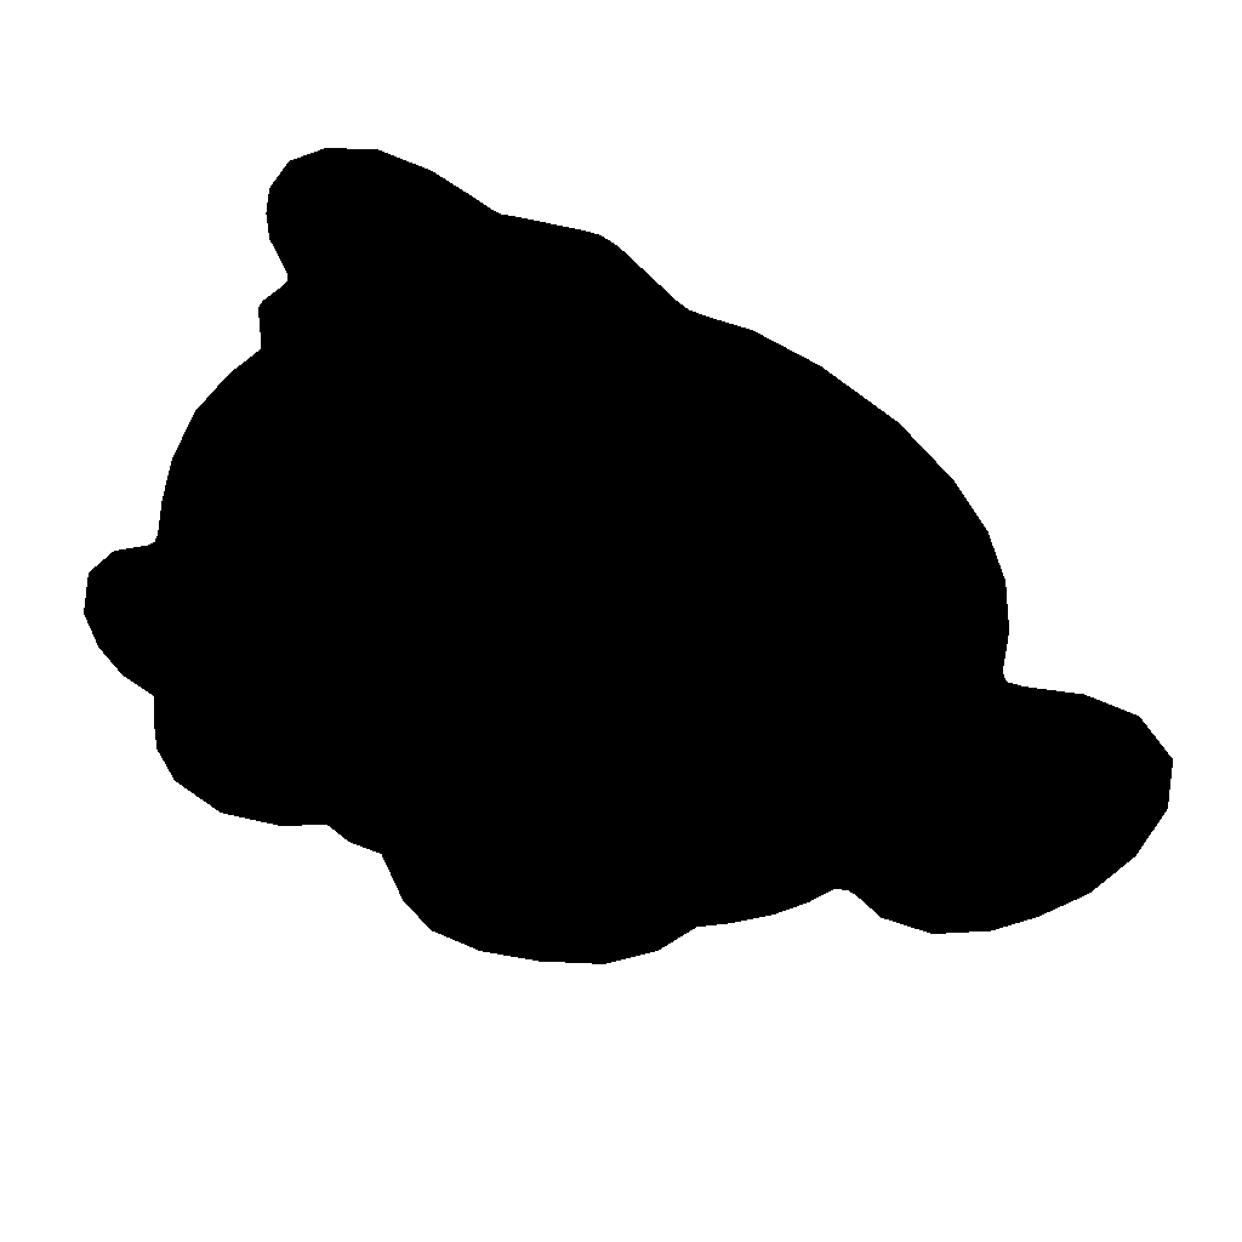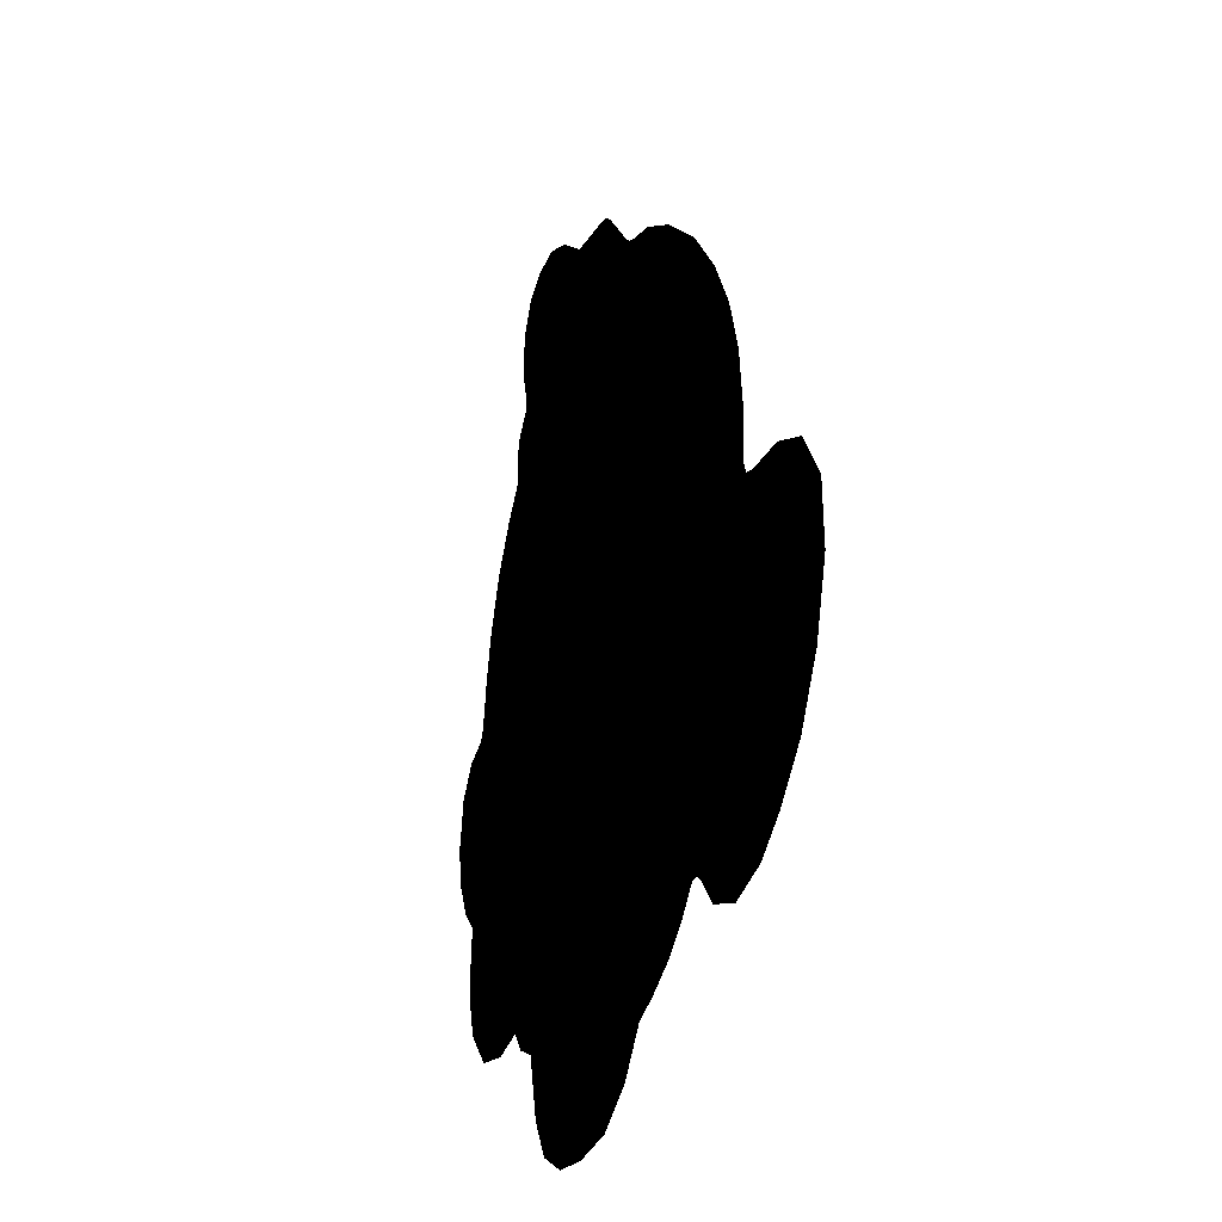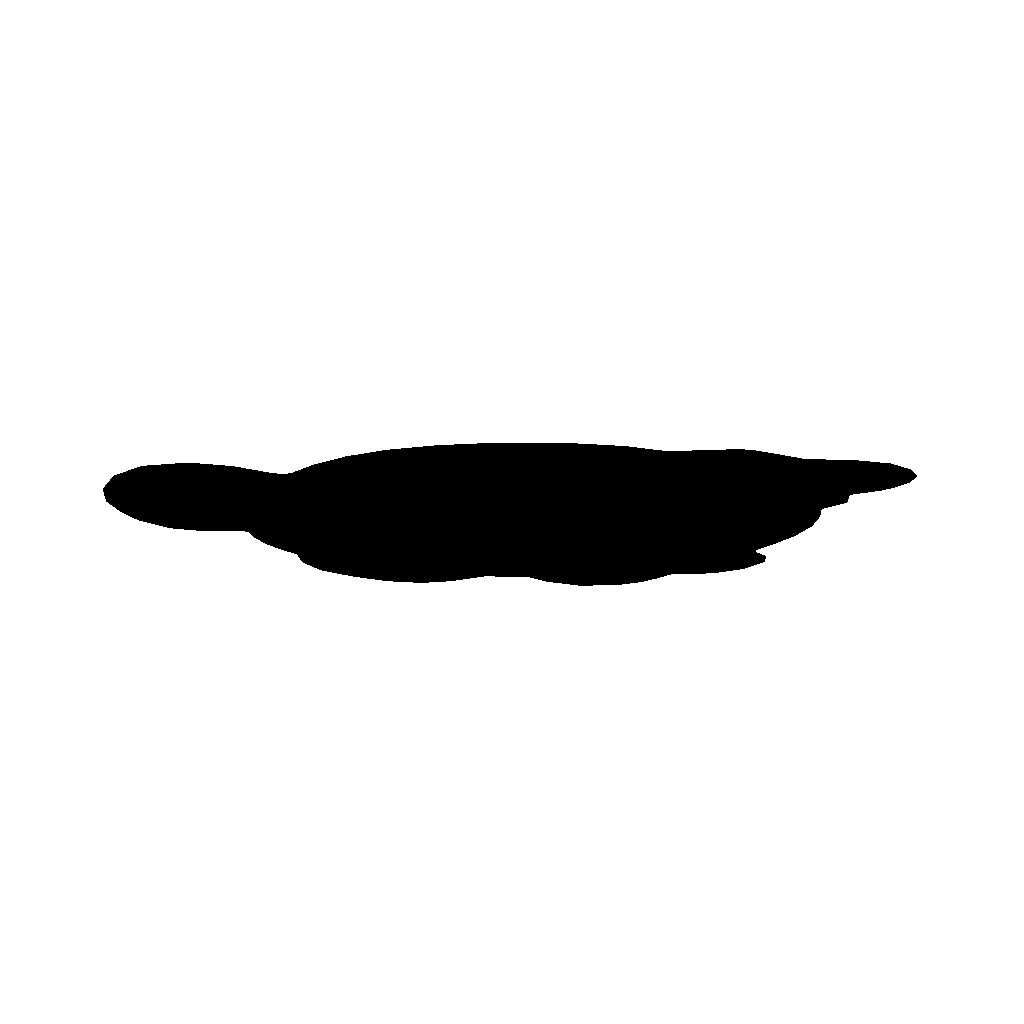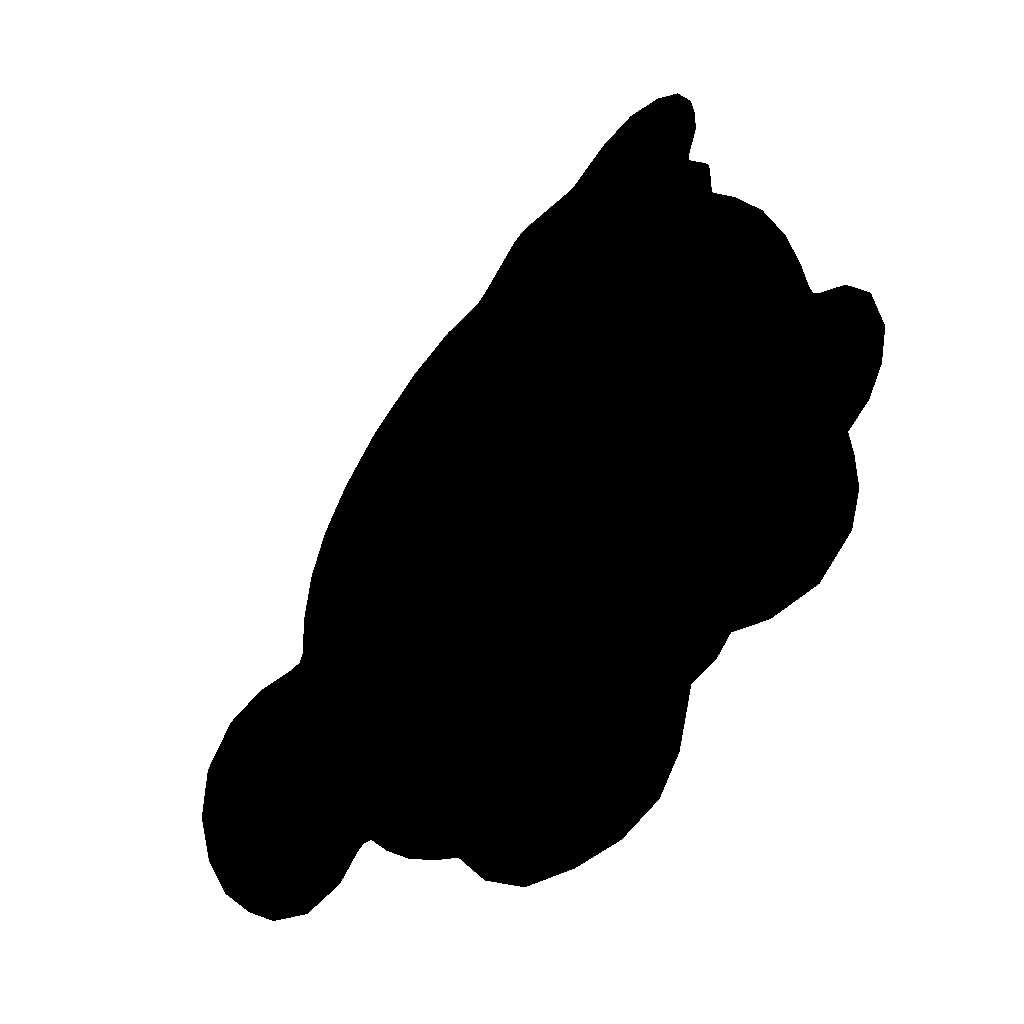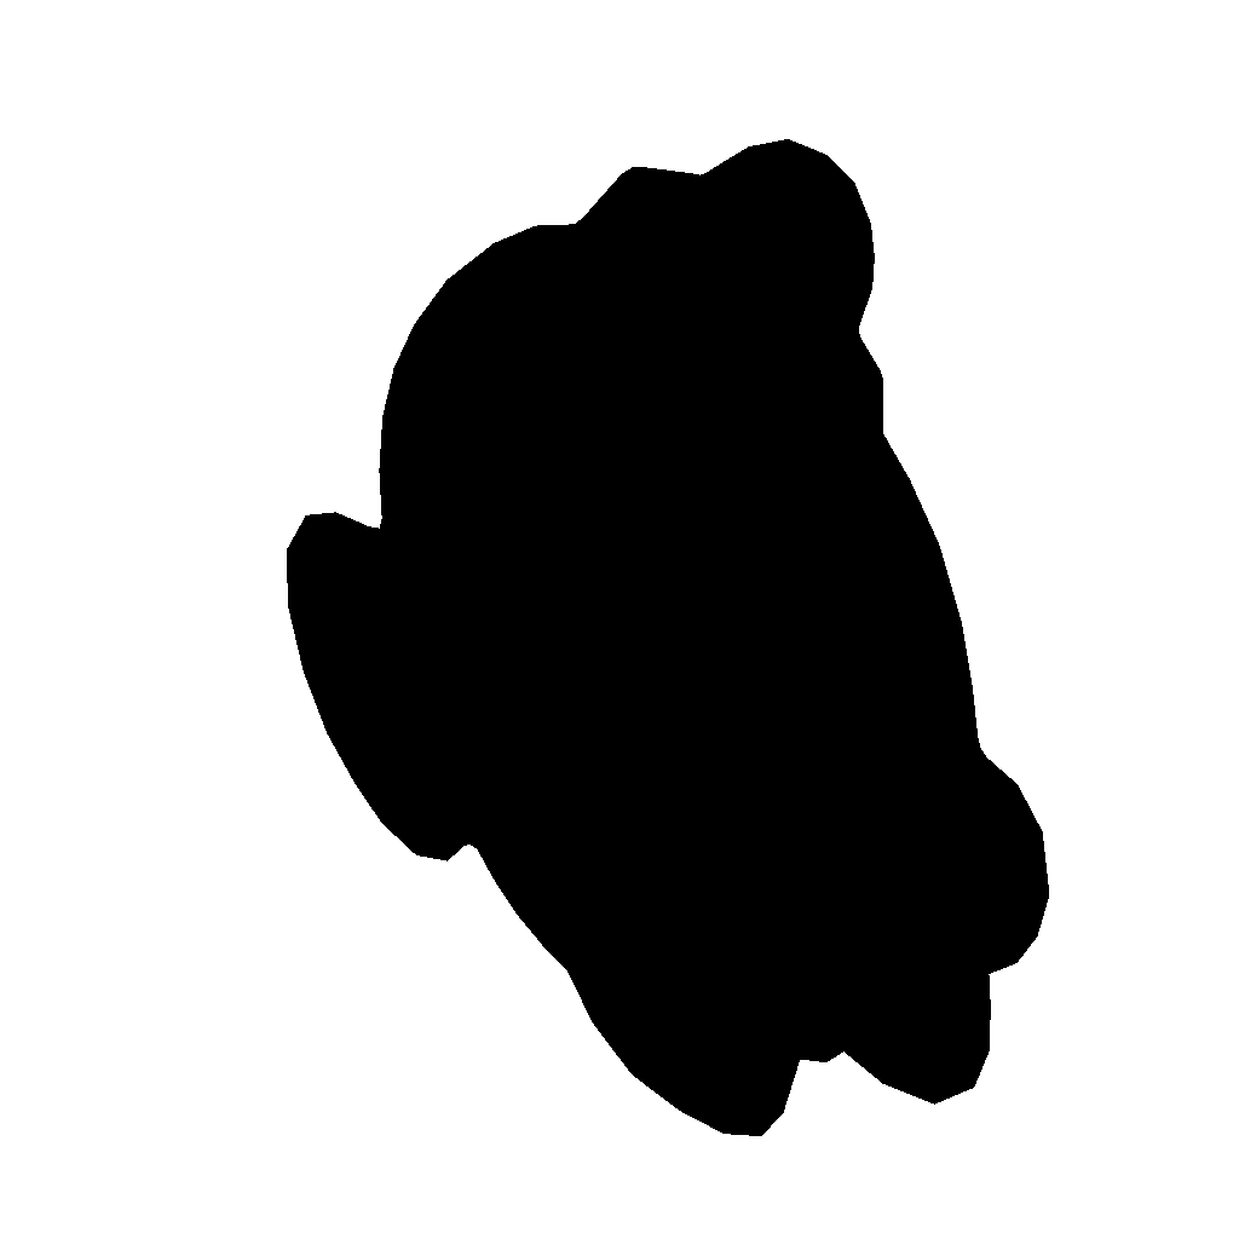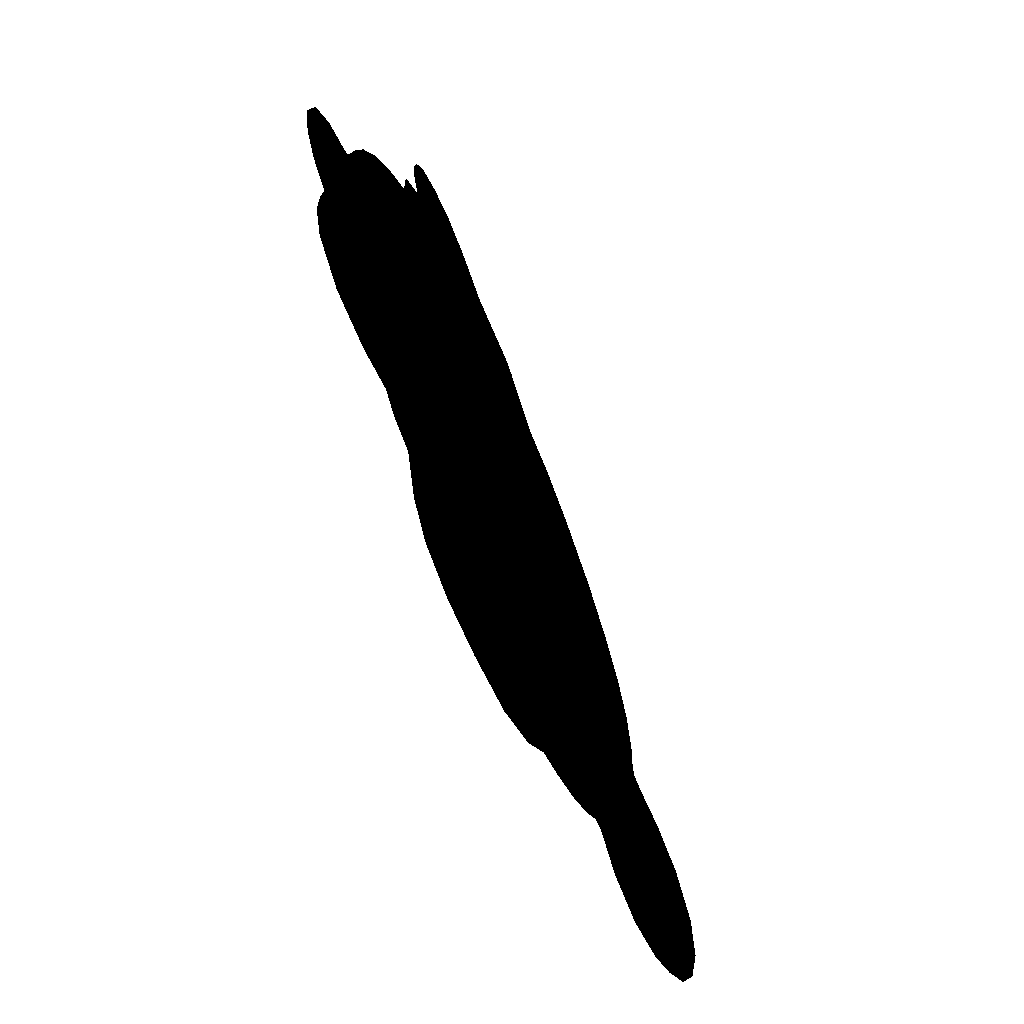
<metadata>
{"format":"obj","ext":"obj","renderer":"f3d","projection":"perspective","resolution":1024,"background":"white","views":[{"elev":43.6,"azim":9.0,"up":"+Y"},{"elev":-23.7,"azim":71.7,"up":"+Y"},{"elev":-13.4,"azim":140.8,"up":"+Z"},{"elev":-39.8,"azim":-135.1,"up":"+Y"},{"elev":25.5,"azim":-132.6,"up":"+Y"},{"elev":-65.9,"azim":-66.4,"up":"+Y"}]}
</metadata>
<code>
g Body_LOD0
v -0.8633 -0.6936 1.073e-06
v -0.9559 -0.6095 1.073e-06
v -0.7346 -0.7126 1.073e-06
v -0.9849 -0.5175 1.073e-06
v -0.9825 -0.4269 1.073e-06
v -0.6314 -0.6912 1.073e-06
v -0.9737 -0.3588 1.073e-06
v -0.9406 0.06494 1.073e-06
v -1.035 -0.3077 1.073e-06
v -1.076 -0.2346 1.073e-06
v -1.096 -0.1415 1.073e-06
v -1.072 -0.02688 1.073e-06
v -1.011 0.04062 1.073e-06
v -0.9245 0.07699 1.073e-06
v -0.9165 0.09717 1.073e-06
v -0.5182 -0.7644 1.073e-06
v -0.5874 -0.7375 1.073e-06
v 0.164 -0.8778 1.073e-06
v 0.08131 -0.9709 1.073e-06
v -0.0376 -1.038 1.073e-06
v -0.1814 -1.055 1.073e-06
v -0.3124 -1.045 1.073e-06
v -0.4774 -0.9102 1.073e-06
v -0.4185 -0.9962 1.073e-06
v 0.2369 -0.8526 1.073e-06
v 0.3247 -0.8097 1.073e-06
v 0.3988 -0.7558 1.073e-06
v 0.4512 -0.7045 1.073e-06
v 0.7417 -0.02466 1.073e-06
v 0.7512 -0.04946 1.073e-06
v 0.4782 -0.7033 1.073e-06
v 0.4978 -0.7176 1.073e-06
v 0.5528 -0.7771 1.073e-06
v 0.6622 -0.8095 1.073e-06
v 0.7832 -0.7777 1.073e-06
v 0.8753 -0.7158 1.073e-06
v 0.787 -0.05737 1.073e-06
v 0.9721 -0.6249 1.073e-06
v 1.05 -0.4989 1.073e-06
v 1.096 -0.3508 1.073e-06
v 0.9016 -0.06057 1.073e-06
v 1.011 -0.1027 1.073e-06
v 1.09 -0.2111 1.073e-06
v -0.8982 0.1877 1.073e-06
v -0.8663 0.2982 1.073e-06
v -0.8088 0.4228 1.073e-06
v -0.7332 0.5235 1.073e-06
v -0.6824 0.5744 1.073e-06
v -0.6686 0.5889 1.073e-06
v 0.7449 0.08428 1.073e-06
v 0.727 0.2102 1.073e-06
v 0.6834 0.3303 1.073e-06
v 0.6123 0.4443 1.073e-06
v 0.5042 0.5665 1.073e-06
v 0.3582 0.6782 1.073e-06
v 0.2352 0.743 1.073e-06
v 0.1484 0.7651 1.073e-06
v 0.1199 0.7754 1.073e-06
v 0.0978 0.7934 1.073e-06
v -0.005582 0.899 1.073e-06
v -0.03659 0.919 1.073e-06
v -0.07031 0.9259 1.073e-06
v -0.192 0.9419 1.073e-06
v -0.2099 0.9433 1.073e-06
v -0.6665 0.6064 1.073e-06
v -0.6656 0.6693 1.073e-06
v -0.6544 0.702 1.073e-06
v -0.664 0.686 1.073e-06
v -0.6137 0.7412 1.073e-06
v -0.605 0.7517 1.073e-06
v -0.2254 0.9505 1.073e-06
v -0.6039 0.7657 1.073e-06
v -0.2631 0.9769 1.073e-06
v -0.3297 1.021 1.073e-06
v -0.6311 0.8416 1.073e-06
v -0.633 0.8967 1.073e-06
v -0.424 1.055 1.073e-06
v -0.6223 0.9523 1.073e-06
v -0.5153 1.048 1.073e-06
v -0.5822 1.014 1.073e-06
g Body_LOD0_0
f 3 2 1
f 3 4 2
f 3 5 4
f 6 5 3
f 6 7 5
f 6 8 7
f 7 8 9
f 9 8 10
f 10 8 11
f 11 8 12
f 12 8 13
f 6 14 8
f 6 15 14
f 16 15 6
f 16 6 17
f 18 15 16
f 18 16 19
f 19 16 20
f 20 16 21
f 21 16 22
f 22 16 23
f 22 23 24
f 25 15 18
f 26 15 25
f 27 15 26
f 28 15 27
f 29 15 28
f 29 28 30
f 30 28 31
f 30 31 32
f 30 32 33
f 30 33 34
f 30 34 35
f 30 35 36
f 30 36 37
f 37 36 38
f 37 38 39
f 37 39 40
f 37 40 41
f 41 40 42
f 42 40 43
f 29 44 15
f 29 45 44
f 29 46 45
f 29 47 46
f 29 48 47
f 29 49 48
f 50 49 29
f 51 49 50
f 52 49 51
f 53 49 52
f 54 49 53
f 55 49 54
f 56 49 55
f 57 49 56
f 58 49 57
f 59 49 58
f 60 49 59
f 61 49 60
f 62 49 61
f 63 49 62
f 64 49 63
f 64 65 49
f 64 66 65
f 64 67 66
f 66 67 68
f 64 69 67
f 70 69 64
f 70 64 71
f 70 71 72
f 72 71 73
f 72 73 74
f 72 74 75
f 75 74 76
f 76 74 77
f 76 77 78
f 78 77 79
f 78 79 80

</code>
